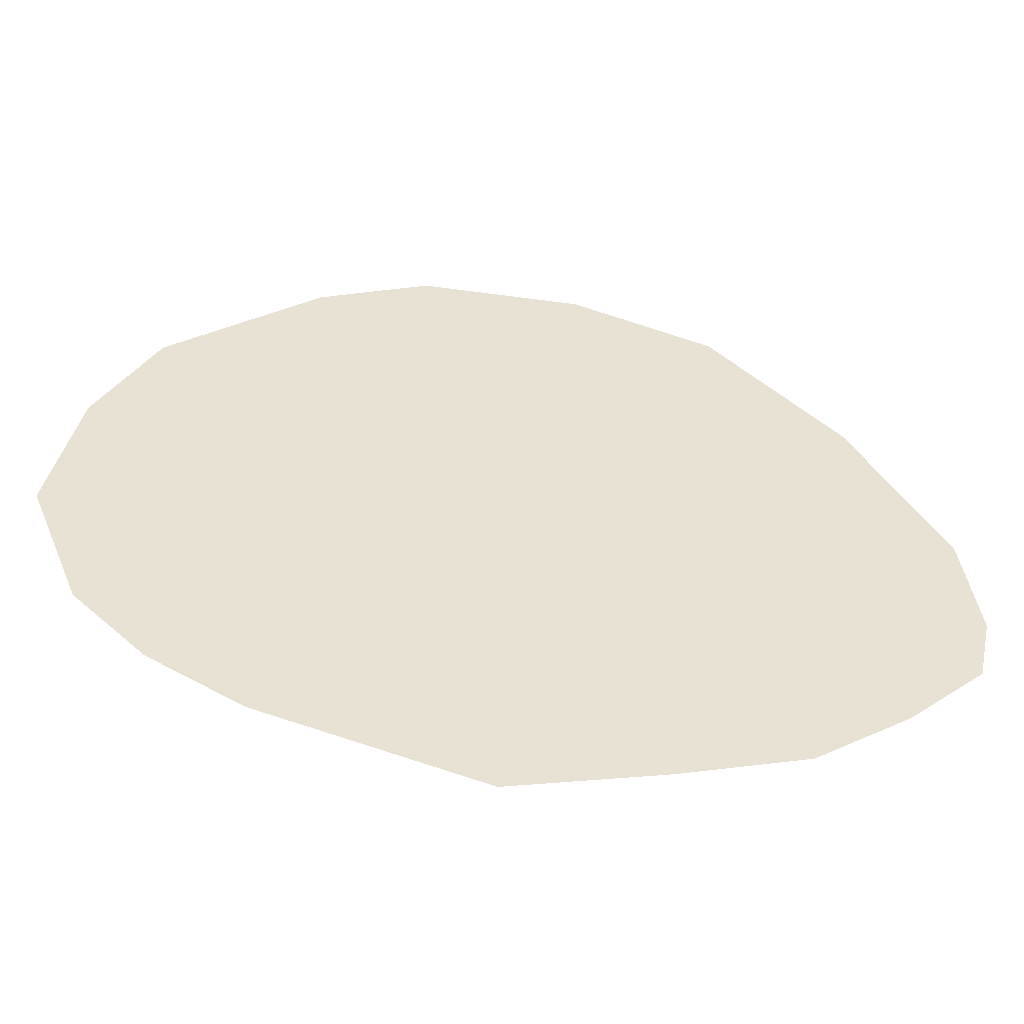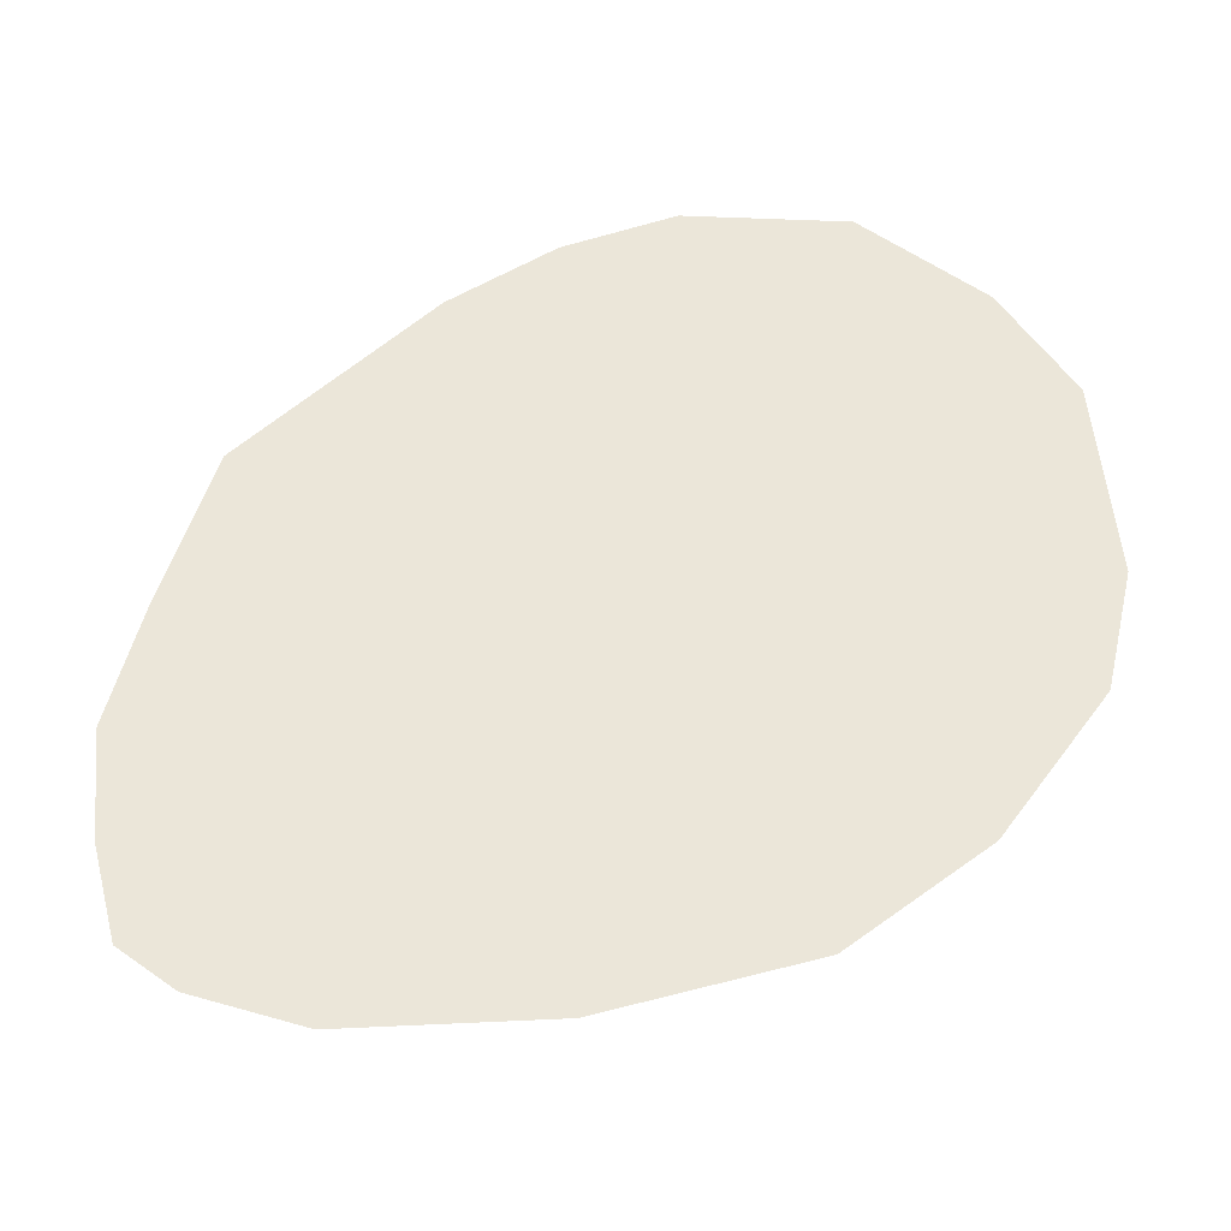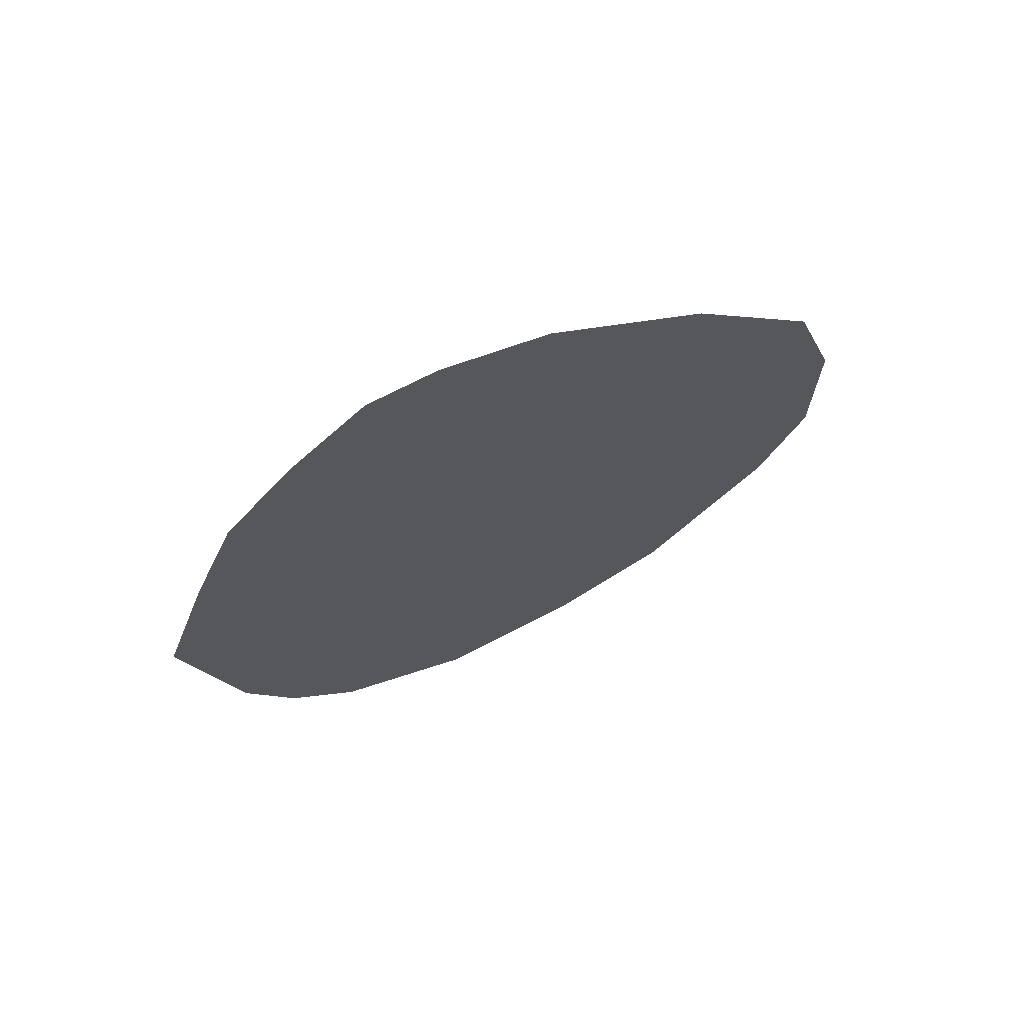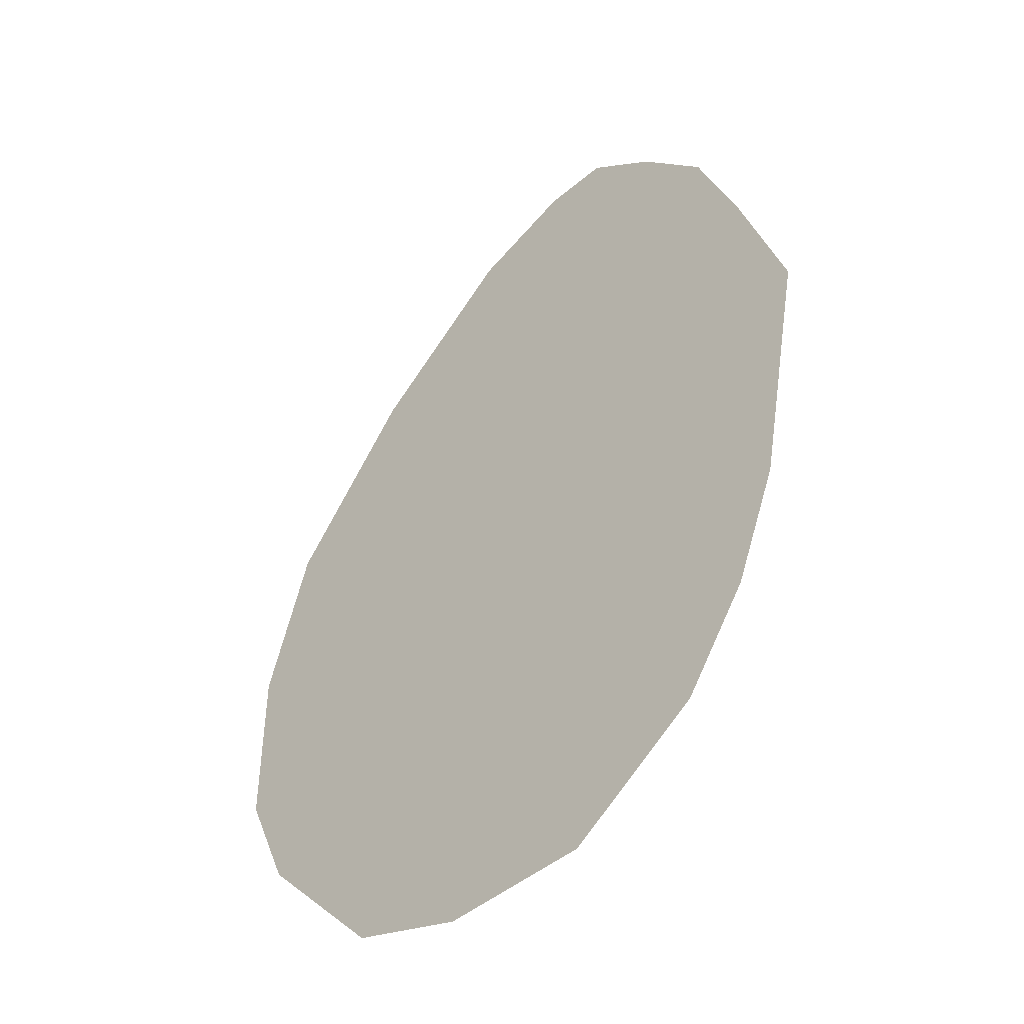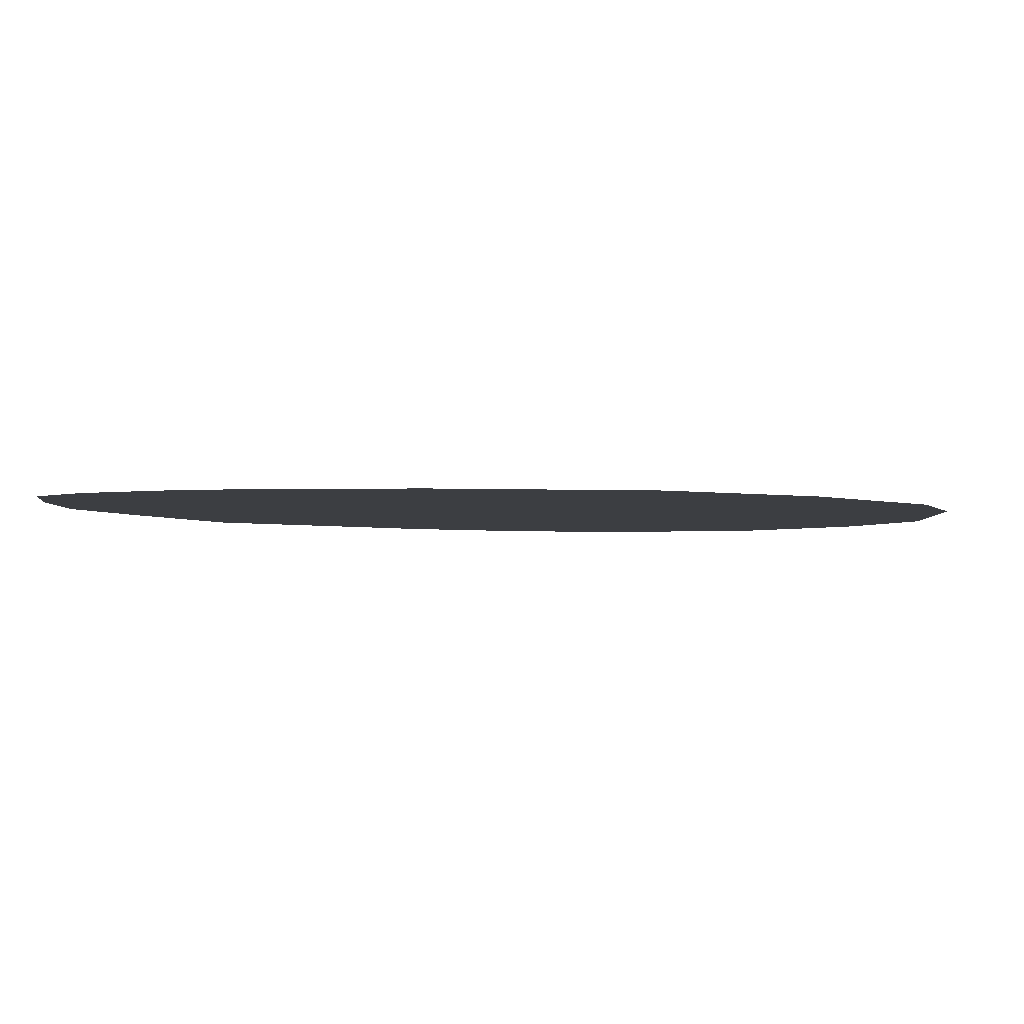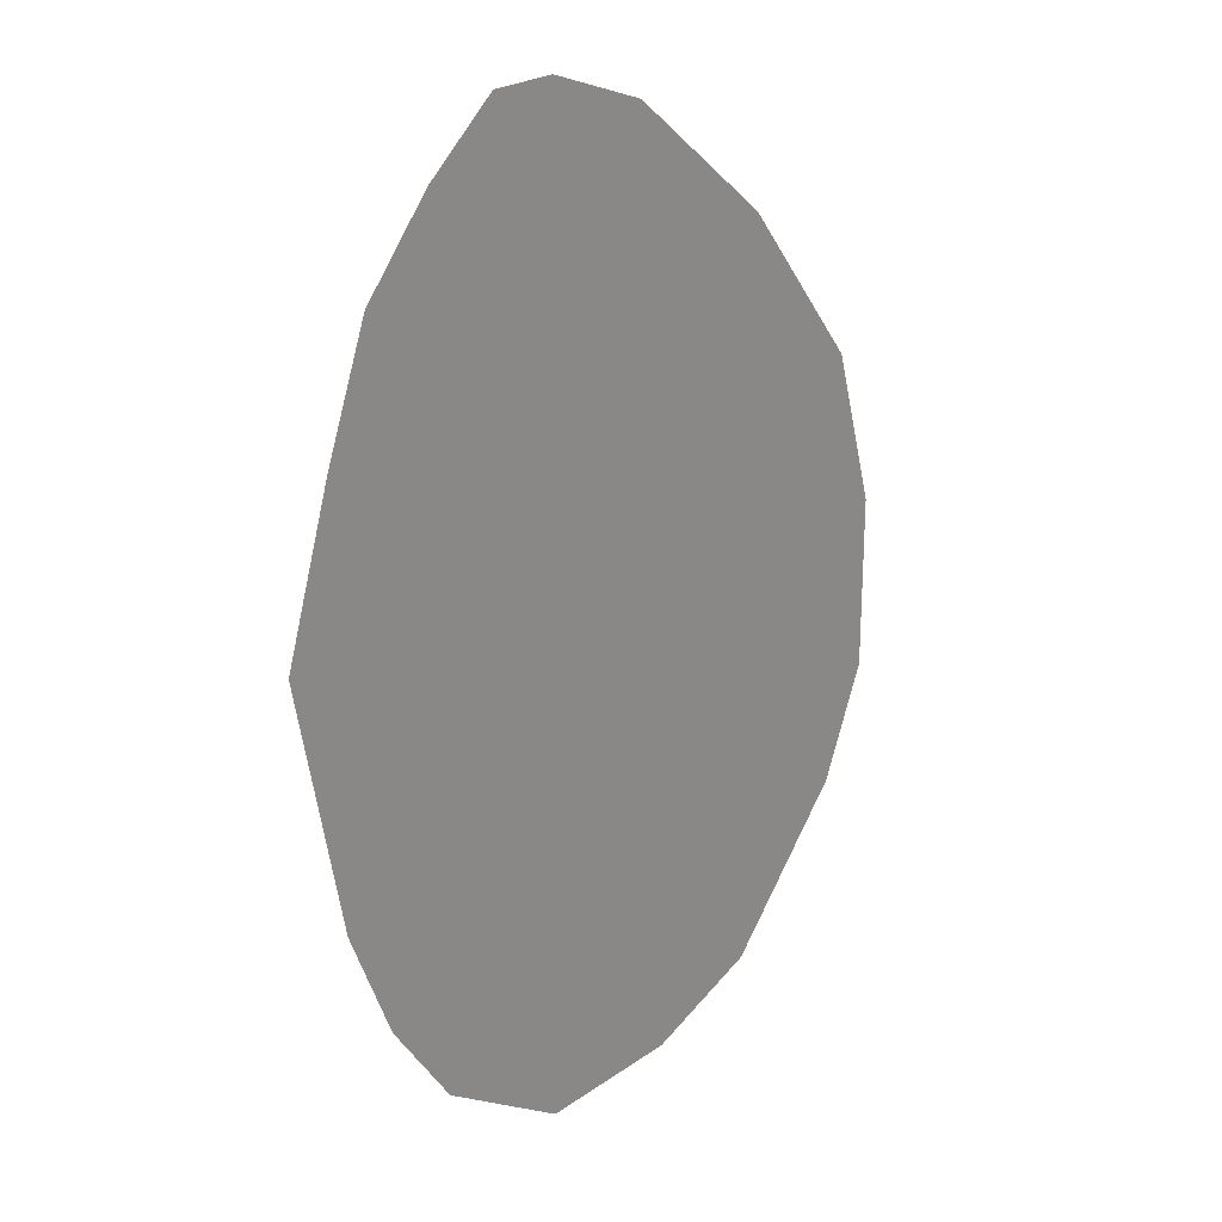
<metadata>
{"format":"obj","ext":"obj","renderer":"f3d","projection":"perspective","resolution":1024,"background":"white","views":[{"elev":39.9,"azim":102.3,"up":"+Z"},{"elev":57.3,"azim":-143.8,"up":"+Z"},{"elev":72.1,"azim":152.7,"up":"+Y"},{"elev":-46.5,"azim":43.8,"up":"+Y"},{"elev":-3.2,"azim":-136.4,"up":"+Z"},{"elev":24.0,"azim":131.0,"up":"+Y"}]}
</metadata>
<code>
g obj_7948736
v -627.9 -2196 0
v -965.1 -205.2 0
v -965.1 -1421 0
v -627.9 908.9 0
v 286.4 -3196 0
v 286.4 2046 0
v 1130 -3492 0
v 1383 2931 0
v 2186 -3492 0
v 2122 3198 0
v 2594 3198 0
v 3129 -2866 0
v 3102 2778 0
v 3591 2218 0
v 3591 -2196 0
v 3910 -1404 0
v 3910 1384 0
v 4250 331.4 0
f 1 2 3
f 2 1 4
f 4 1 5
f 4 5 6
f 6 5 7
f 6 7 8
f 8 7 9
f 8 9 10
f 10 9 11
f 11 9 12
f 11 12 13
f 13 12 14
f 14 12 15
f 14 15 16
f 14 16 17
f 17 16 18

</code>
